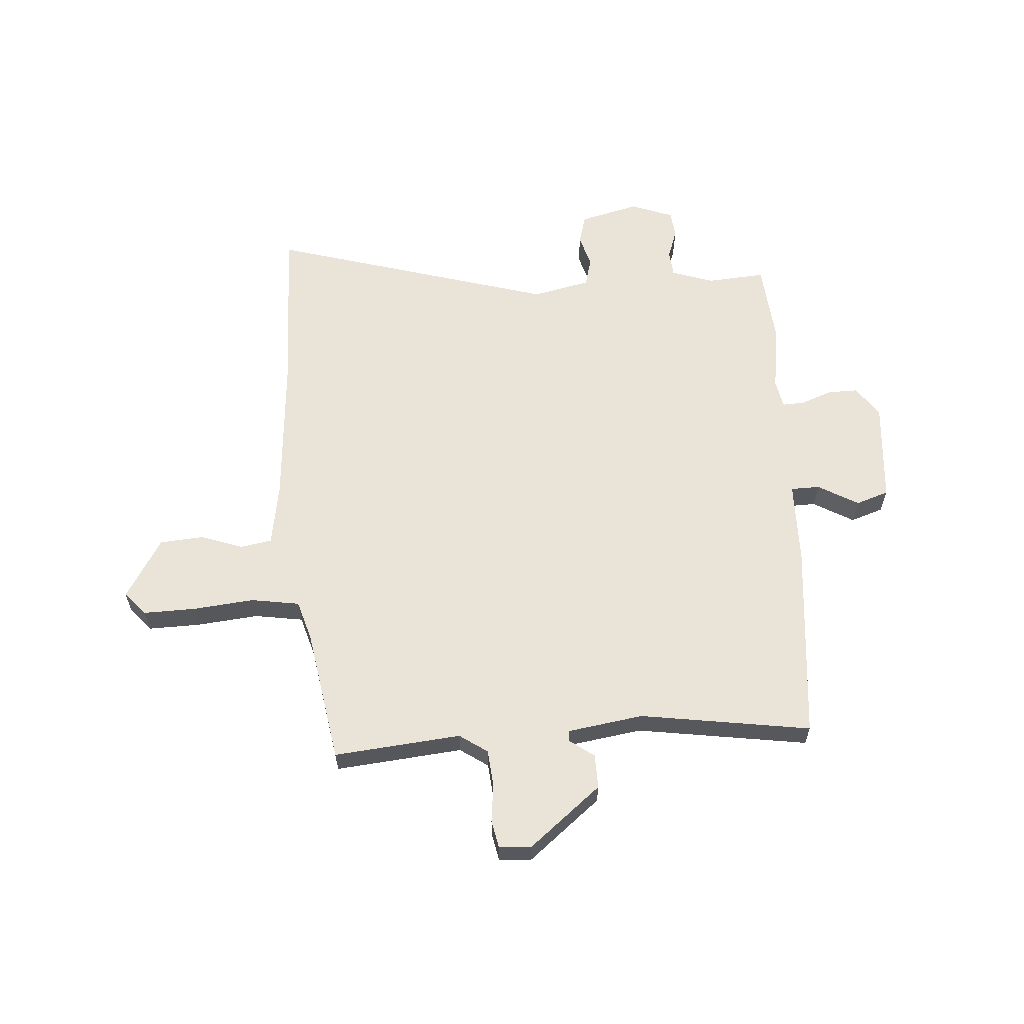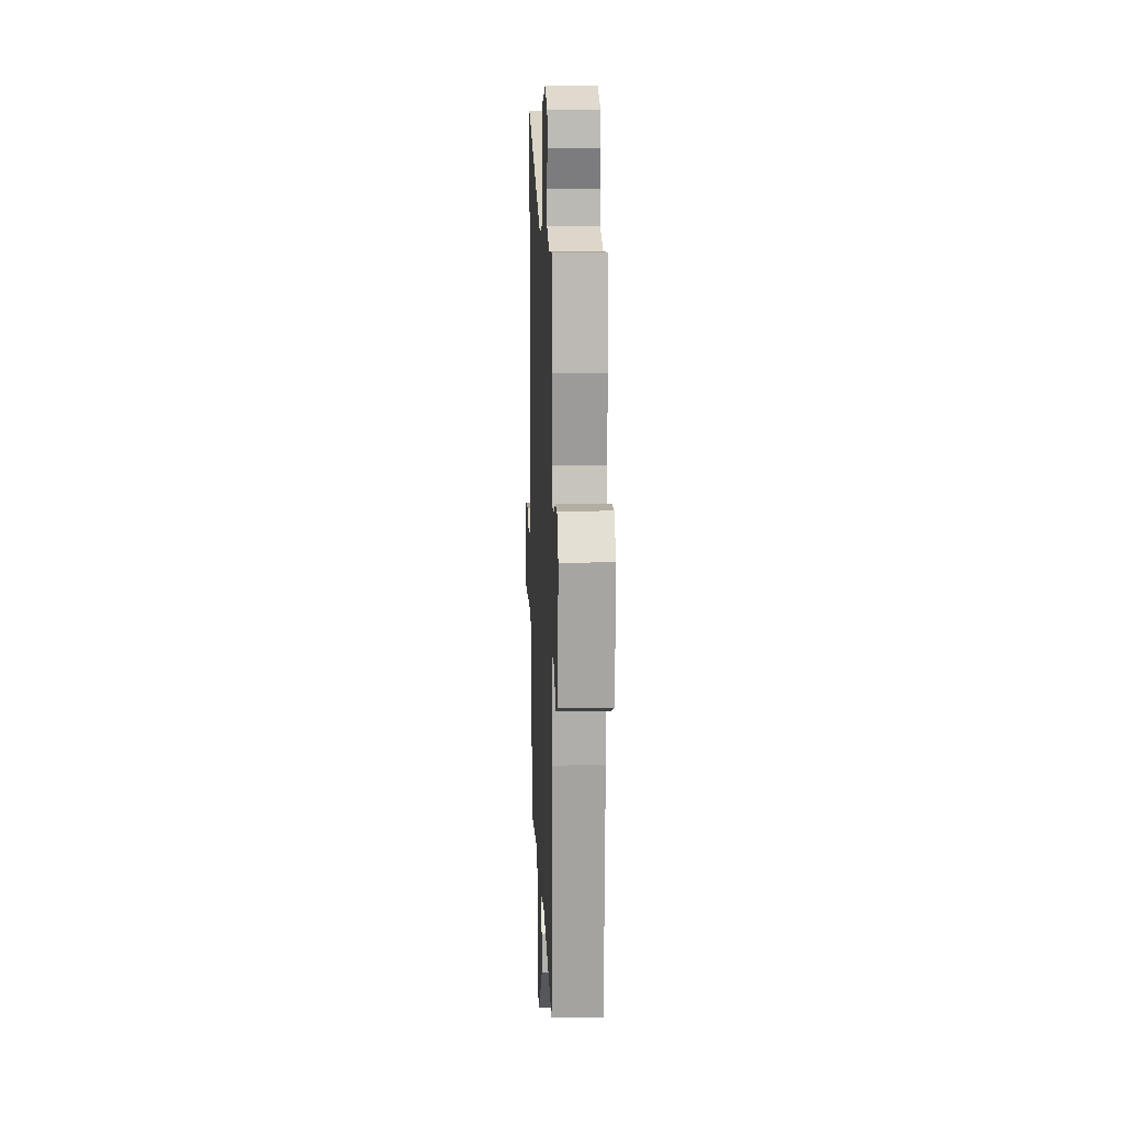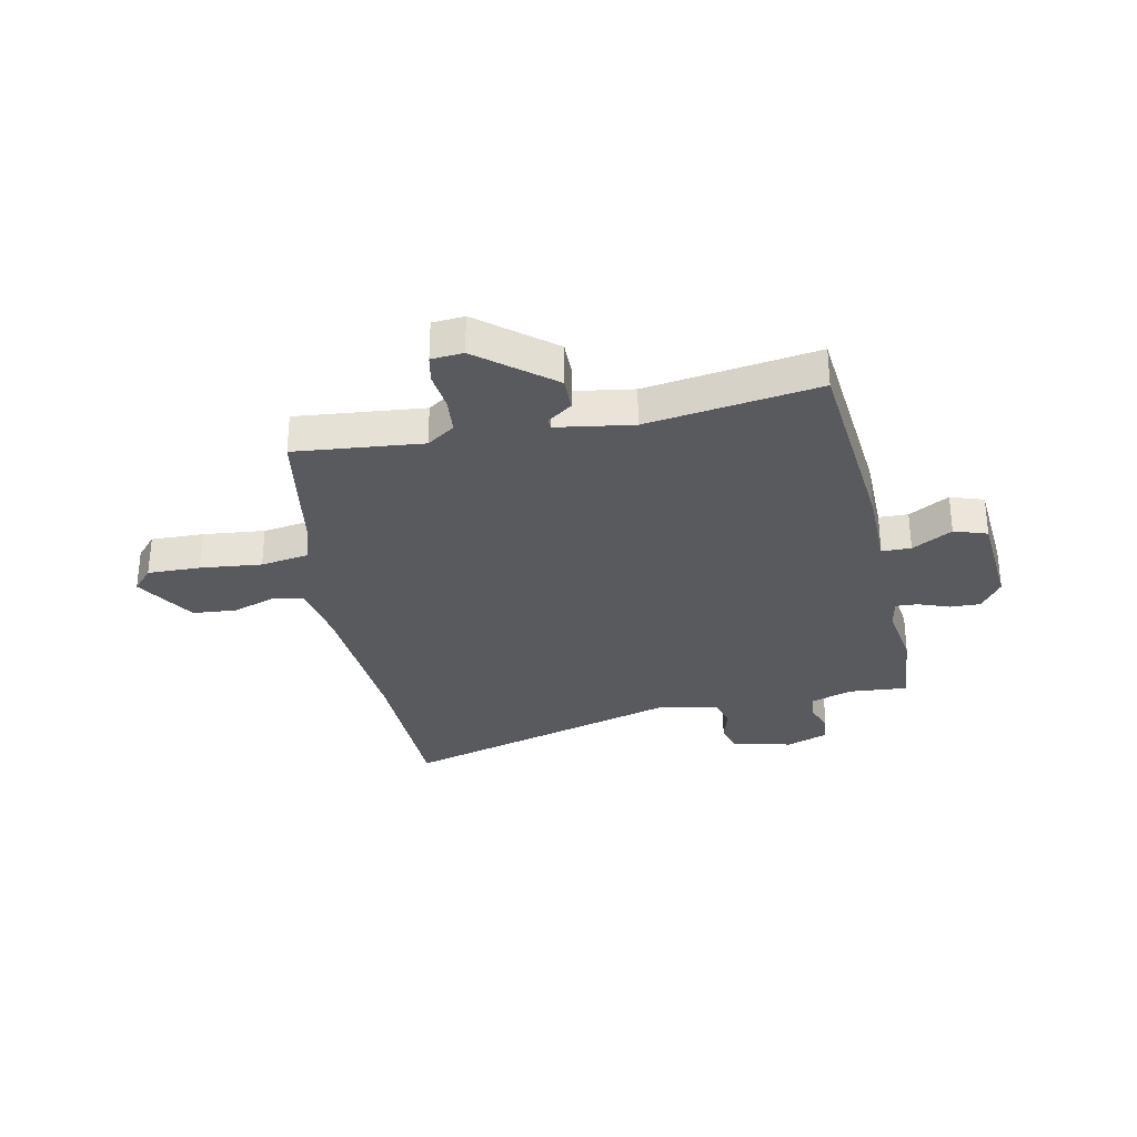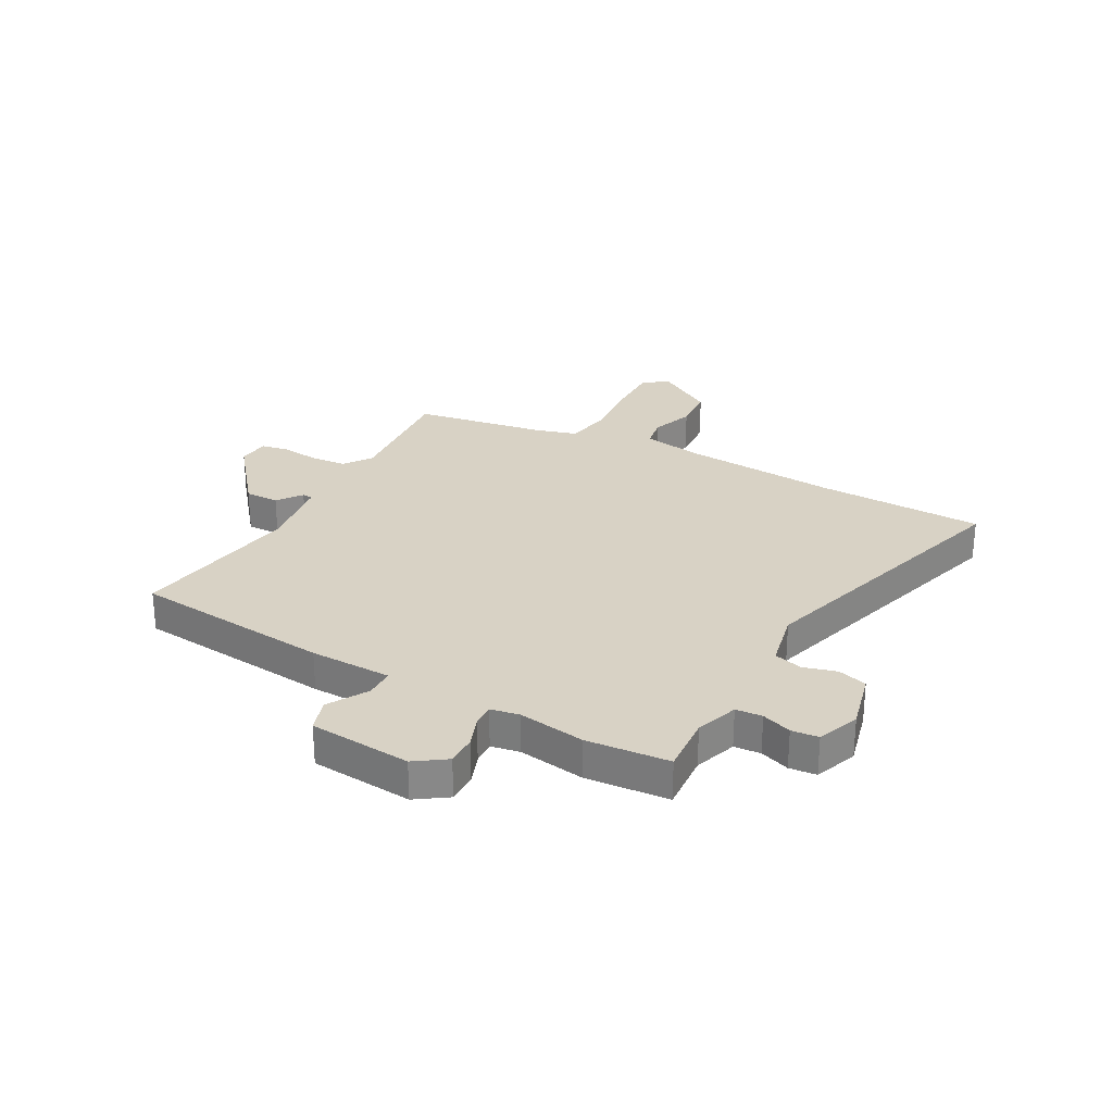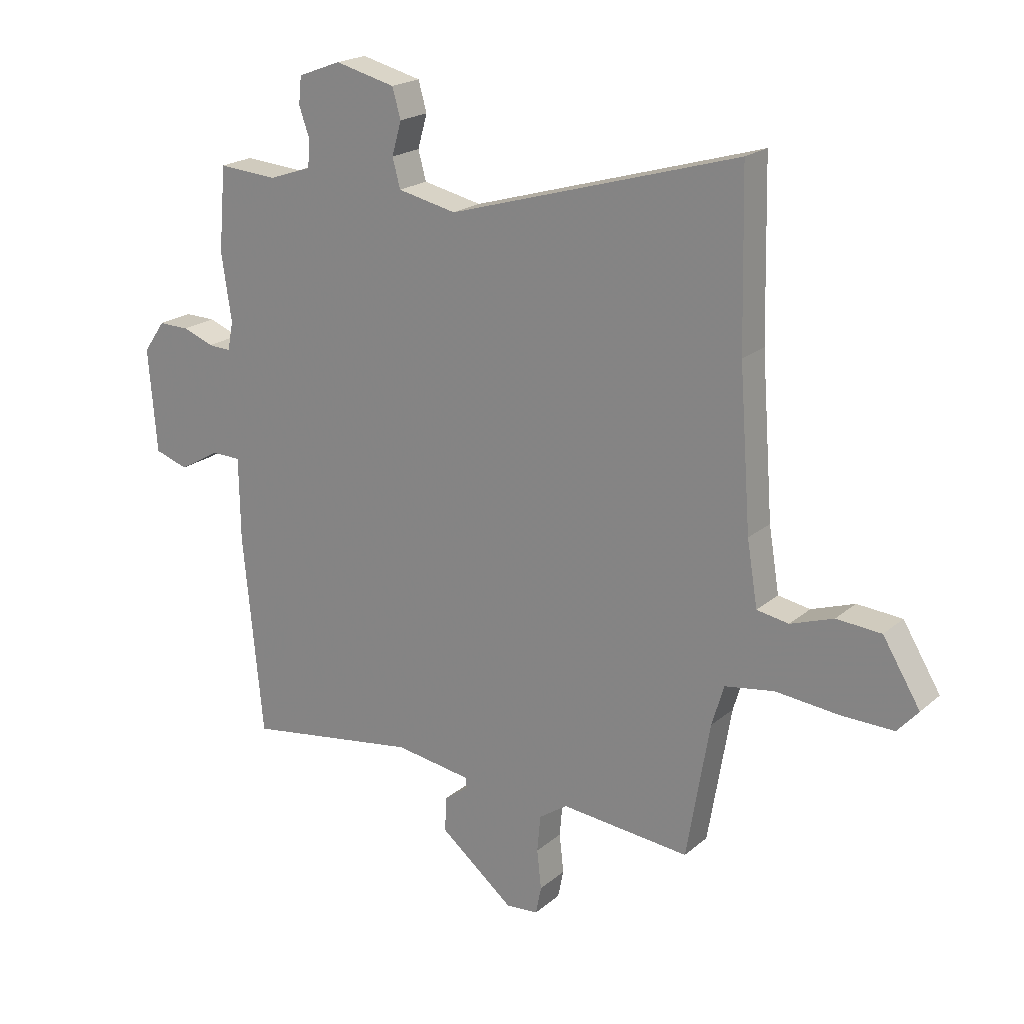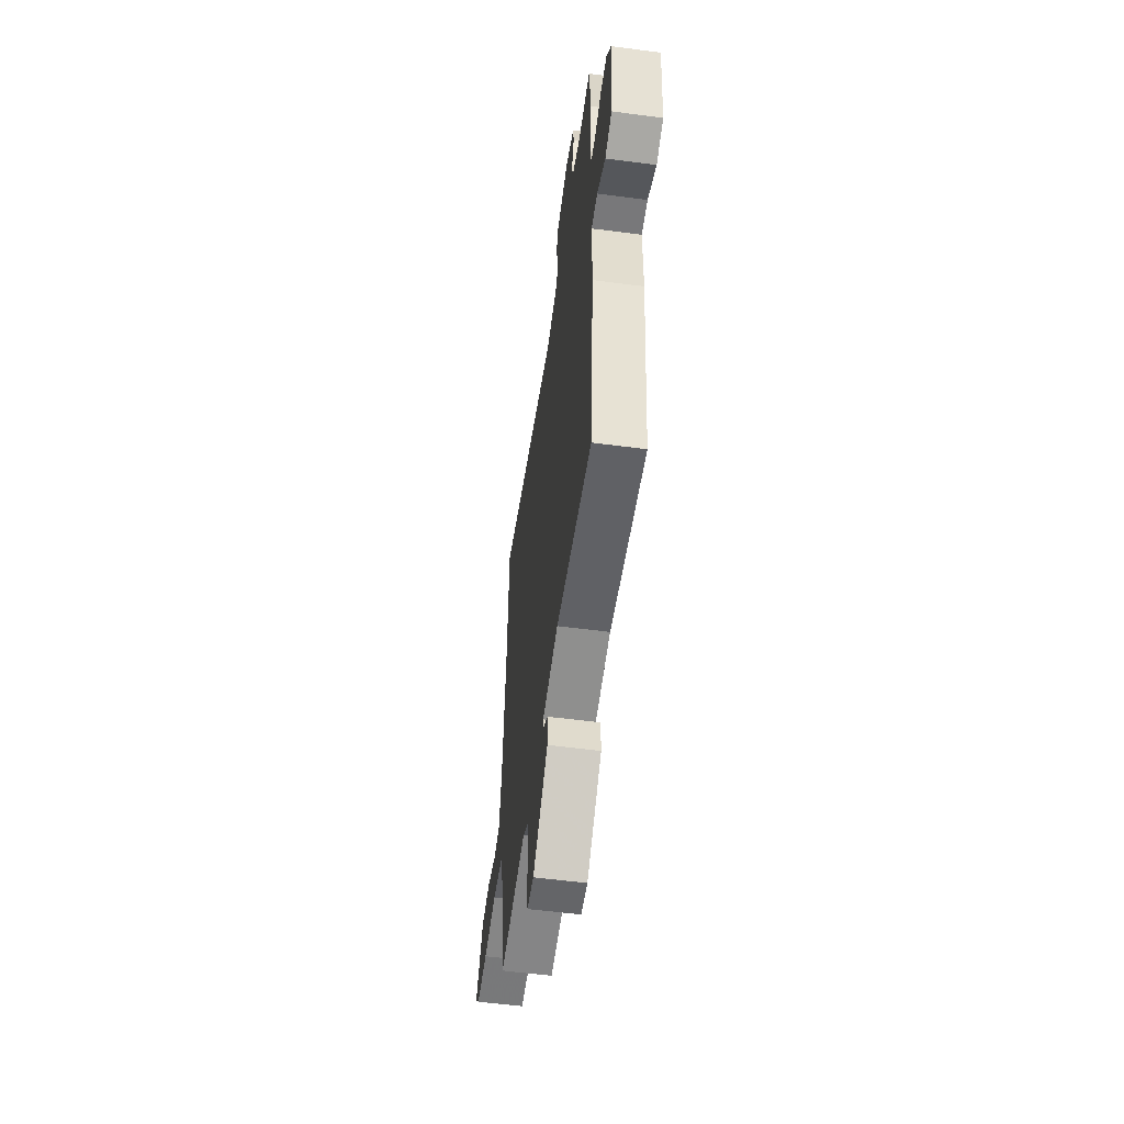
<metadata>
{"format":"obj","ext":"obj","renderer":"f3d","projection":"perspective","resolution":1024,"background":"white","views":[{"elev":61.1,"azim":176.0,"up":"+Y"},{"elev":11.9,"azim":-92.3,"up":"+Z"},{"elev":-31.0,"azim":-168.5,"up":"+Y"},{"elev":27.7,"azim":-61.1,"up":"+Y"},{"elev":20.4,"azim":34.1,"up":"+Z"},{"elev":-56.4,"azim":-97.8,"up":"+Z"}]}
</metadata>
<code>
v 0.496 0.07 0.665
v 0.503 0.07 0.361
v 0.524 0.07 0.08
v 0.543 0.07 -0.035
v 0.6 0.07 -0.045
v 0.677 0.07 -0.018
v 0.757 0.07 -0.024
v 0.824 0.07 -0.134
v 0.787 0.07 -0.176
v 0.692 0.07 -0.174
v 0.58 0.07 -0.163
v 0.492 0.07 -0.177
v 0.47 0.07 -0.25
v 0.429 0.07 -0.494
v 0.198 0.07 -0.472
v 0.147 0.07 -0.507
v 0.141 0.07 -0.573
v 0.149 0.07 -0.643
v 0.139 0.07 -0.693
v 0.081 0.07 -0.698
v -0.051 0.07 -0.591
v -0.05 0.07 -0.529
v -0.005 0.07 -0.496
v -0.006 0.07 -0.477
v -0.144 0.07 -0.456
v -0.455 0.07 -0.503
v -0.49 0.07 -0.14
v -0.492 0.07 0.009
v -0.545 0.07 0.01
v -0.618 0.07 -0.032
v -0.678 0.07 -0.012
v -0.693 0.07 0.174
v -0.654 0.07 0.23
v -0.599 0.07 0.229
v -0.543 0.07 0.208
v -0.502 0.07 0.206
v -0.492 0.07 0.258
v -0.51 0.07 0.379
v -0.497 0.07 0.53
v -0.391 0.07 0.522
v -0.314 0.07 0.548
v -0.31 0.07 0.596
v -0.329 0.07 0.65
v -0.324 0.07 0.699
v -0.247 0.07 0.728
v -0.139 0.07 0.701
v -0.124 0.07 0.648
v -0.141 0.07 0.588
v -0.127 0.07 0.536
v -0.022 0.07 0.513
v 0.496 0 0.665
v 0.503 0 0.361
v 0.524 0 0.08
v 0.543 0 -0.035
v 0.6 0 -0.045
v 0.677 0 -0.018
v 0.757 0 -0.024
v 0.824 0 -0.134
v 0.787 0 -0.176
v 0.692 0 -0.174
v 0.58 0 -0.163
v 0.492 0 -0.177
v 0.47 0 -0.25
v 0.429 0 -0.494
v 0.198 0 -0.472
v 0.147 0 -0.507
v 0.141 0 -0.573
v 0.149 0 -0.643
v 0.139 0 -0.693
v 0.081 0 -0.698
v -0.051 0 -0.591
v -0.05 0 -0.529
v -0.005 0 -0.496
v -0.006 0 -0.477
v -0.144 0 -0.456
v -0.455 0 -0.503
v -0.49 0 -0.14
v -0.492 0 0.009
v -0.545 0 0.01
v -0.618 0 -0.032
v -0.678 0 -0.012
v -0.693 0 0.174
v -0.654 0 0.23
v -0.599 0 0.229
v -0.543 0 0.208
v -0.502 0 0.206
v -0.492 0 0.258
v -0.51 0 0.379
v -0.497 0 0.53
v -0.391 0 0.522
v -0.314 0 0.548
v -0.31 0 0.596
v -0.329 0 0.65
v -0.324 0 0.699
v -0.247 0 0.728
v -0.139 0 0.701
v -0.124 0 0.648
v -0.141 0 0.588
v -0.127 0 0.536
v -0.022 0 0.513
f 45 46 47 48
f 45 48 49
f 42 43 44 45
f 41 42 45 49
f 40 41 49 50
f 37 38 39 40
f 36 37 40 50
f 32 33 34 35
f 32 35 36
f 29 30 31 32
f 28 29 32 36
f 25 26 27 28
f 24 25 28 36
f 20 21 22 23
f 20 23 24
f 17 18 19 20
f 16 17 20 24
f 15 16 24 36
f 13 14 15 36
f 8 9 10 11
f 6 7 8 11
f 5 6 11 12
f 4 5 12
f 3 4 12
f 2 3 12 13
f 13 36 50
f 1 2 13 50
f 98 97 96 95
f 99 98 95
f 95 94 93 92
f 99 95 92 91
f 100 99 91 90
f 90 89 88 87
f 100 90 87 86
f 85 84 83 82
f 86 85 82
f 82 81 80 79
f 86 82 79 78
f 78 77 76 75
f 86 78 75 74
f 73 72 71 70
f 74 73 70
f 70 69 68 67
f 74 70 67 66
f 86 74 66 65
f 86 65 64 63
f 61 60 59 58
f 61 58 57 56
f 62 61 56 55
f 62 55 54
f 62 54 53
f 63 62 53 52
f 100 86 63
f 100 63 52 51
f 1 51 52 2
f 2 52 53 3
f 3 53 54 4
f 4 54 55 5
f 5 55 56 6
f 6 56 57 7
f 7 57 58 8
f 8 58 59 9
f 9 59 60 10
f 10 60 61 11
f 11 61 62 12
f 12 62 63 13
f 13 63 64 14
f 14 64 65 15
f 15 65 66 16
f 16 66 67 17
f 17 67 68 18
f 18 68 69 19
f 19 69 70 20
f 20 70 71 21
f 21 71 72 22
f 22 72 73 23
f 23 73 74 24
f 24 74 75 25
f 25 75 76 26
f 26 76 77 27
f 27 77 78 28
f 28 78 79 29
f 29 79 80 30
f 30 80 81 31
f 31 81 82 32
f 32 82 83 33
f 33 83 84 34
f 34 84 85 35
f 35 85 86 36
f 36 86 87 37
f 37 87 88 38
f 38 88 89 39
f 39 89 90 40
f 40 90 91 41
f 41 91 92 42
f 42 92 93 43
f 43 93 94 44
f 44 94 95 45
f 45 95 96 46
f 46 96 97 47
f 47 97 98 48
f 48 98 99 49
f 49 99 100 50
f 50 100 51 1

</code>
